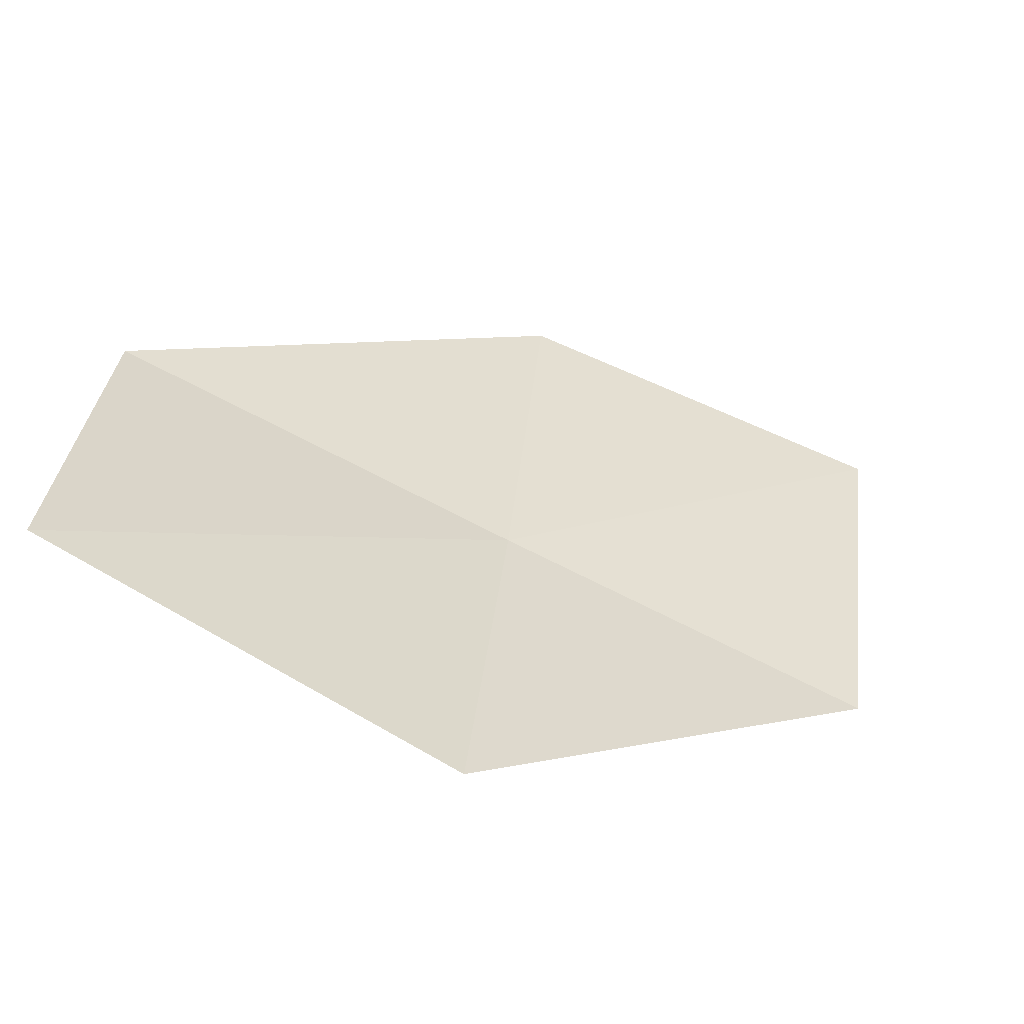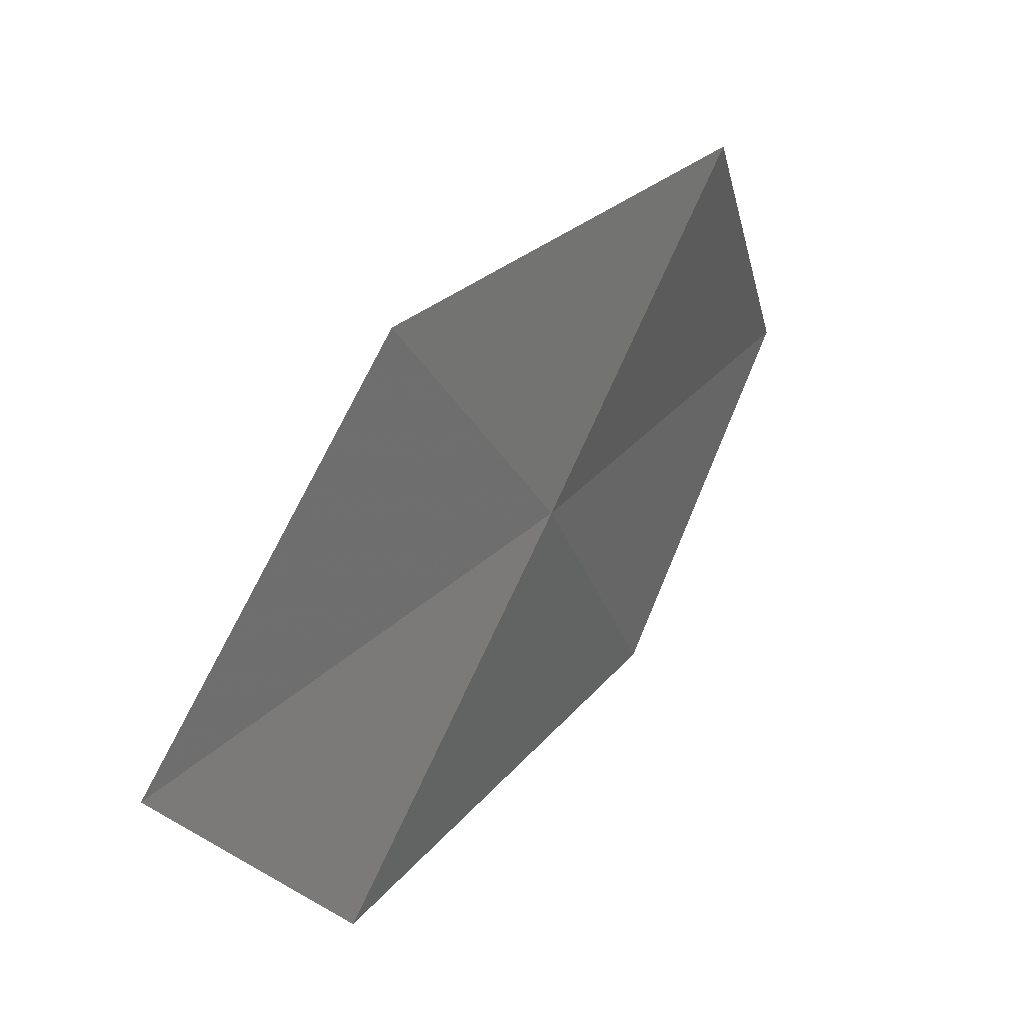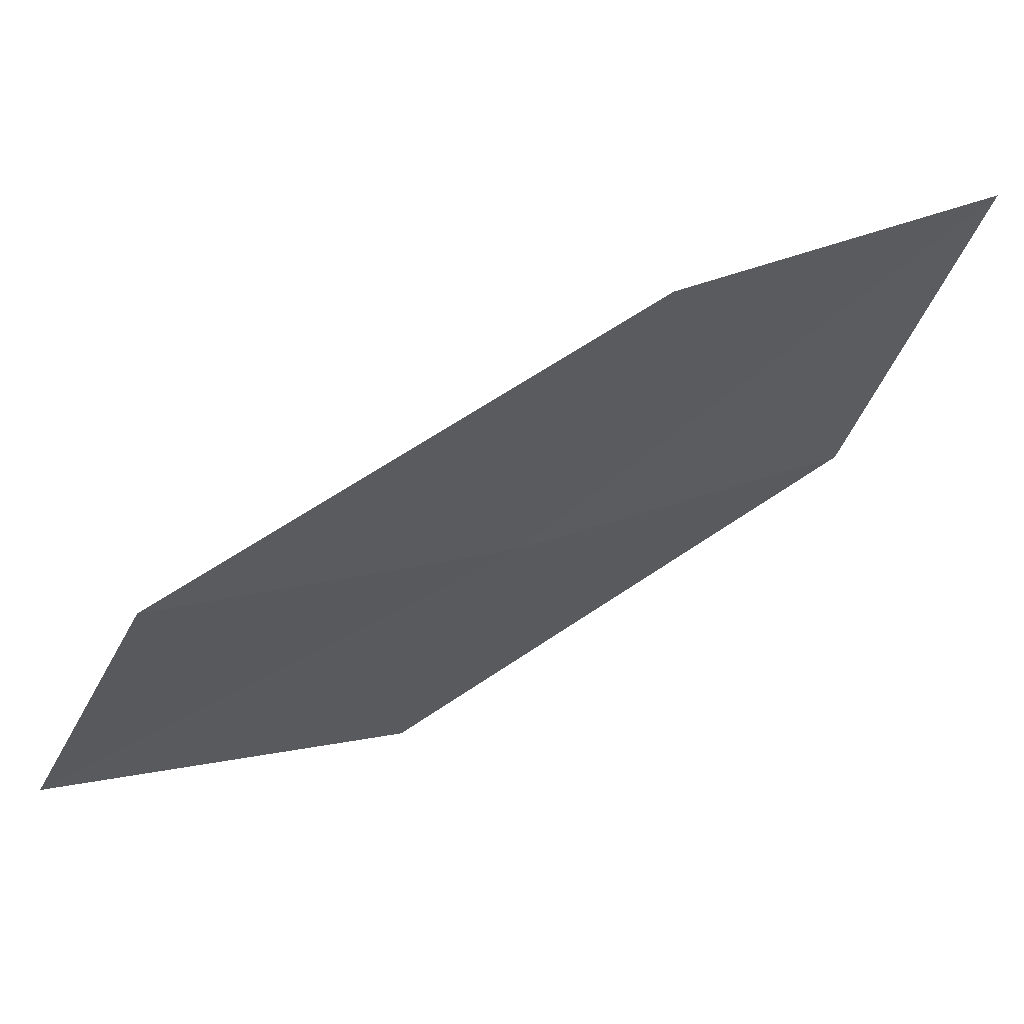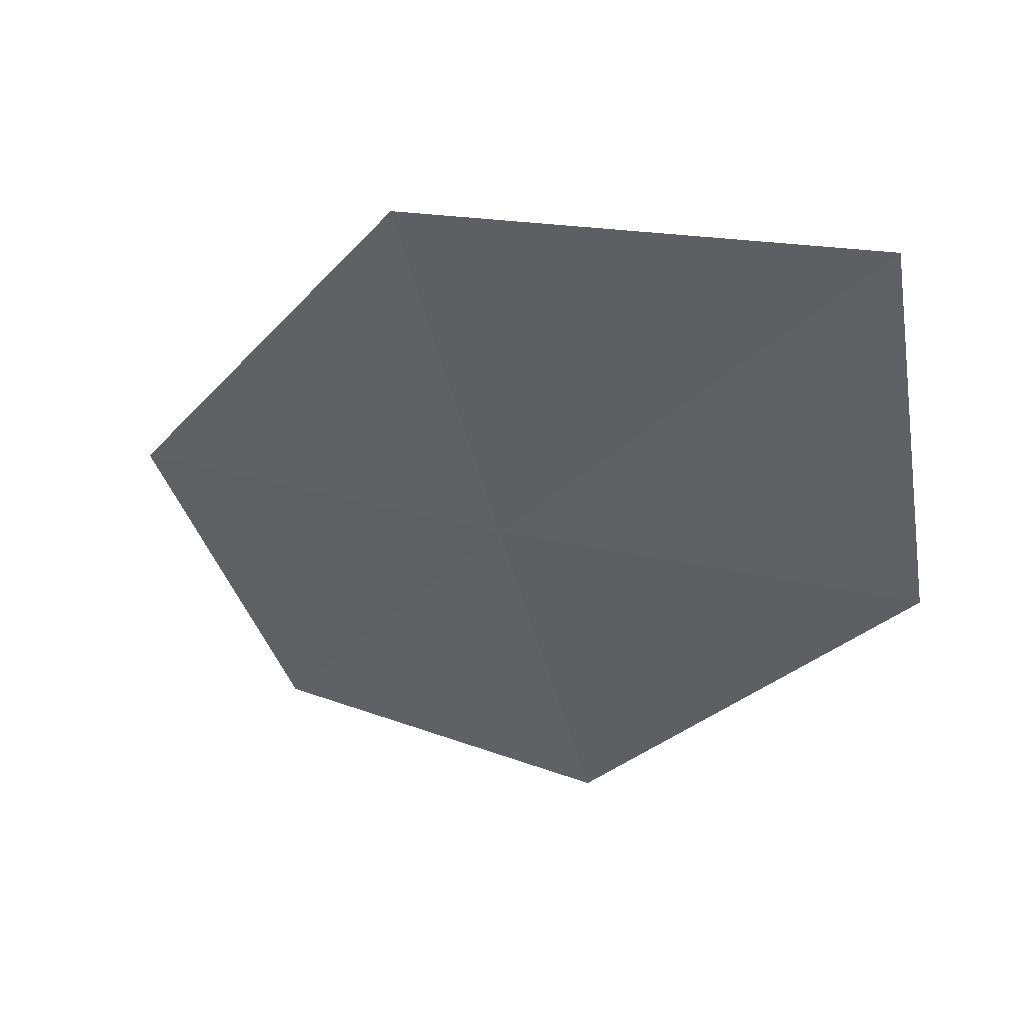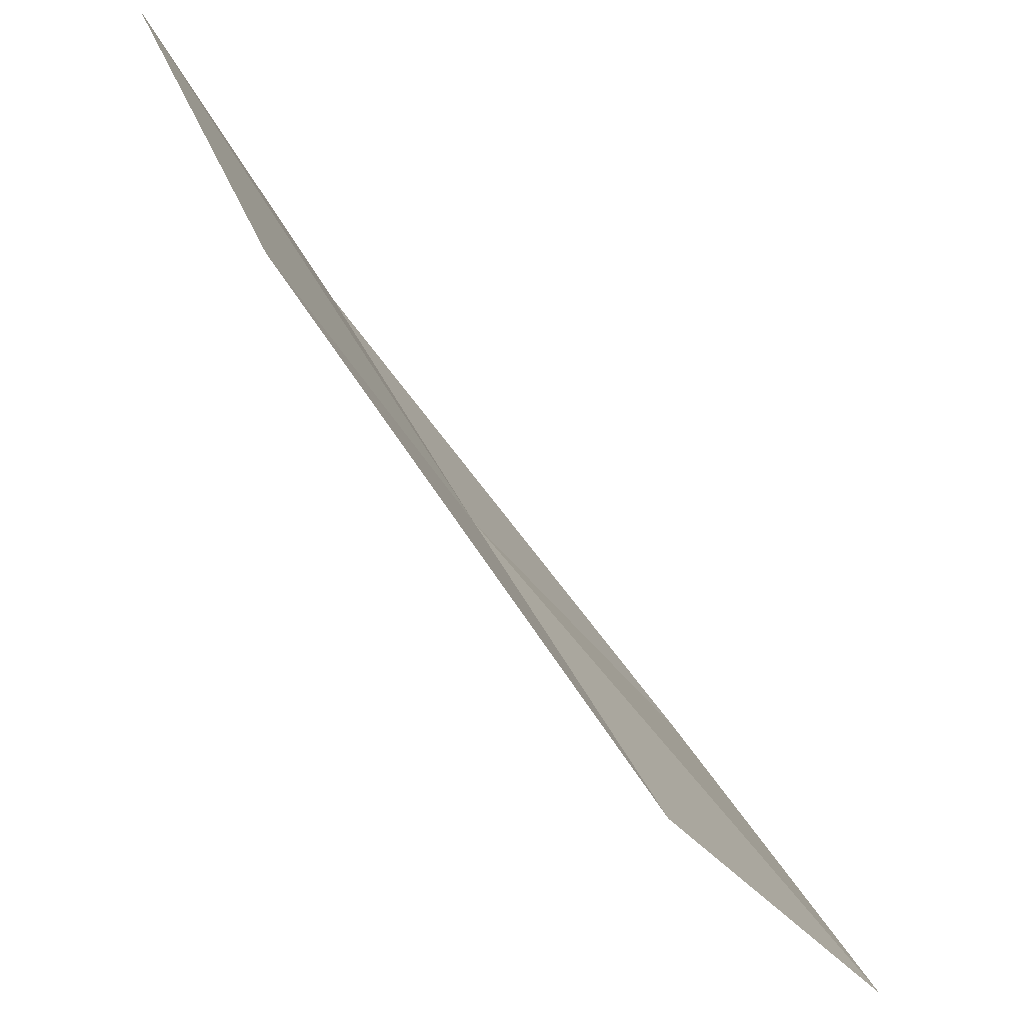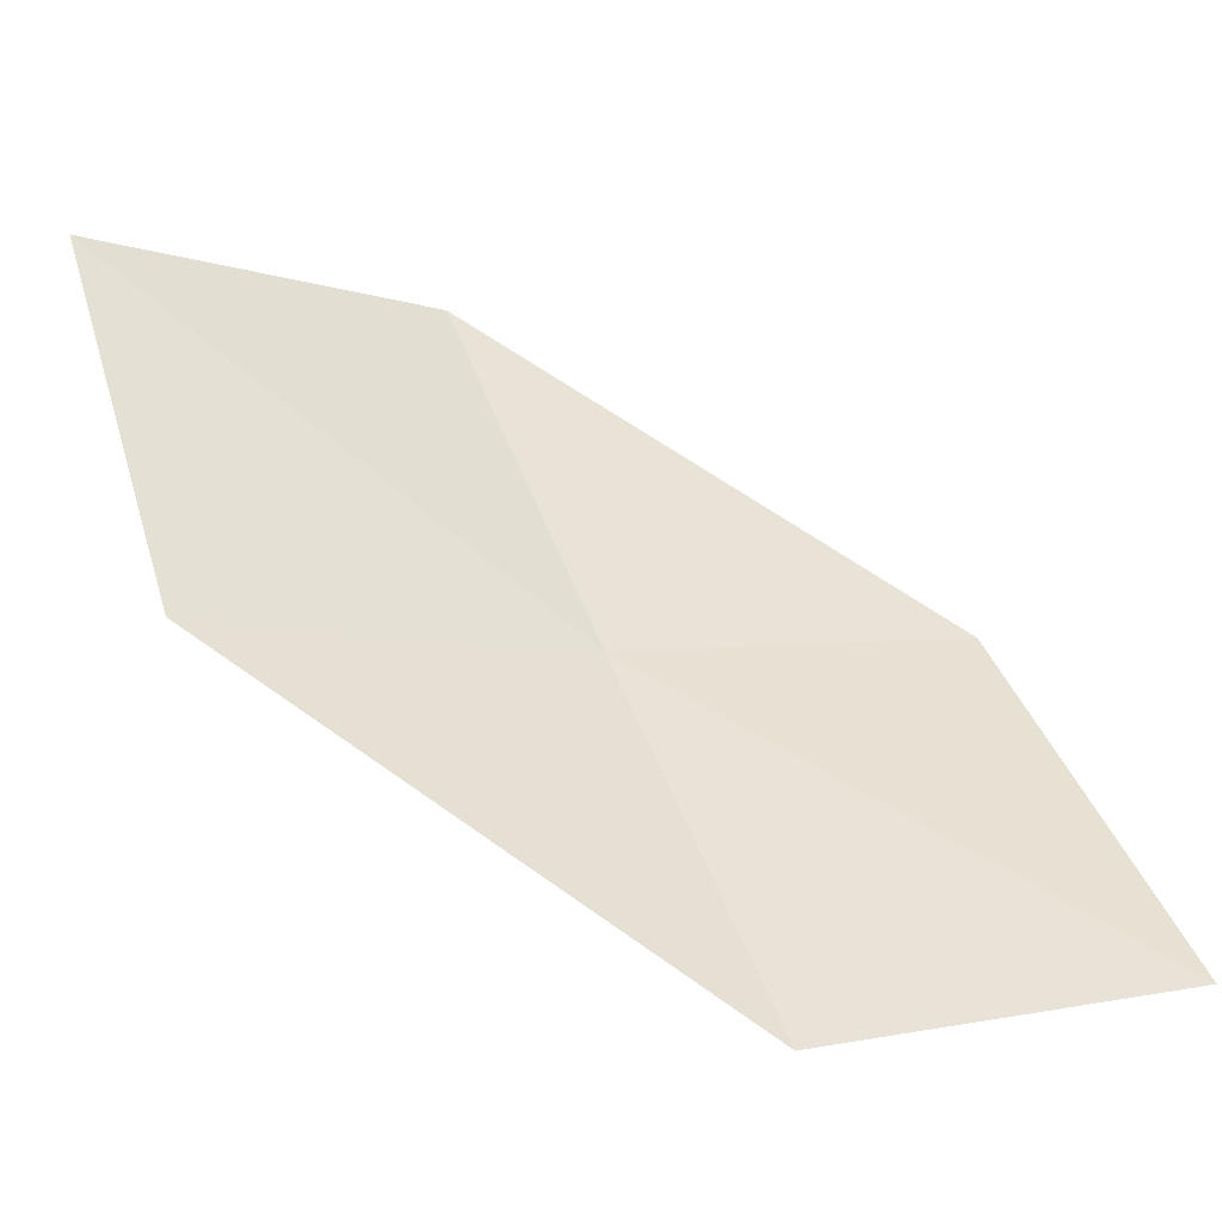
<metadata>
{"format":"obj","ext":"obj","renderer":"f3d","projection":"perspective","resolution":1024,"background":"white","views":[{"elev":46.7,"azim":-85.9,"up":"+Y"},{"elev":-24.6,"azim":-87.7,"up":"+Z"},{"elev":-7.0,"azim":151.3,"up":"+Y"},{"elev":25.8,"azim":11.8,"up":"+Z"},{"elev":-37.3,"azim":103.8,"up":"+Z"},{"elev":24.5,"azim":-31.0,"up":"+Y"}]}
</metadata>
<code>
v -4.814 -16.06 11.59
v -6.424 -15.56 11.54
v -6.085 -14.75 9.997
v -4.58 -15.29 9.997
v -5.034 -16.78 13.13
v -3.169 -16.39 11.62
v -3.301 -17.05 13.2
f 1 3 2
f 1 4 3
f 1 2 5
f 1 6 4
f 1 5 7
f 1 7 6

</code>
